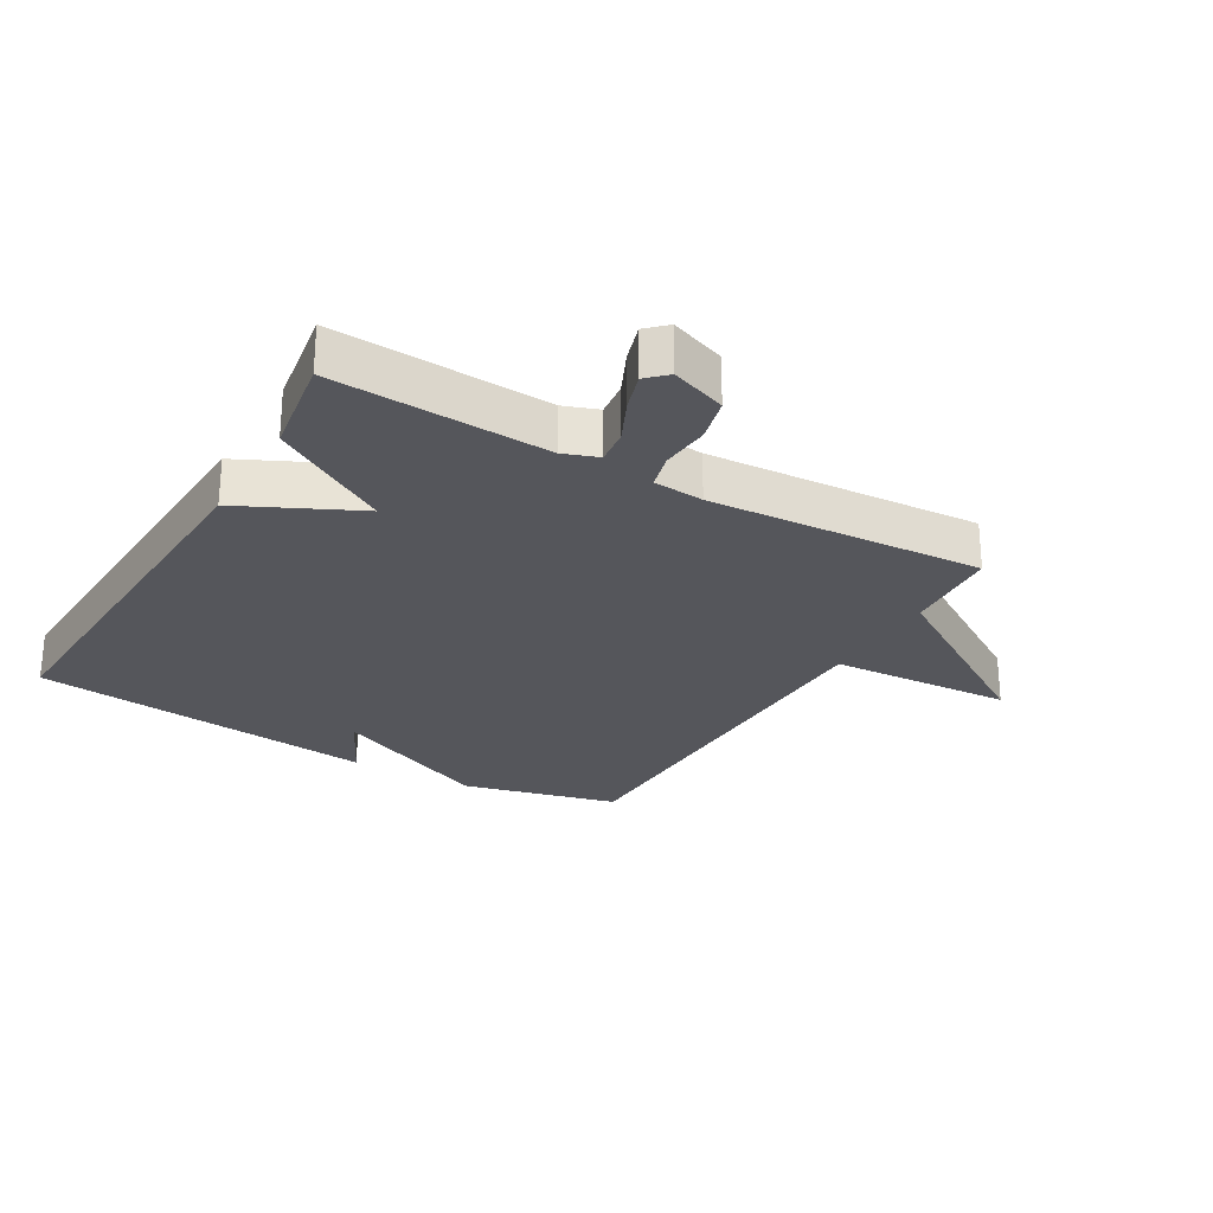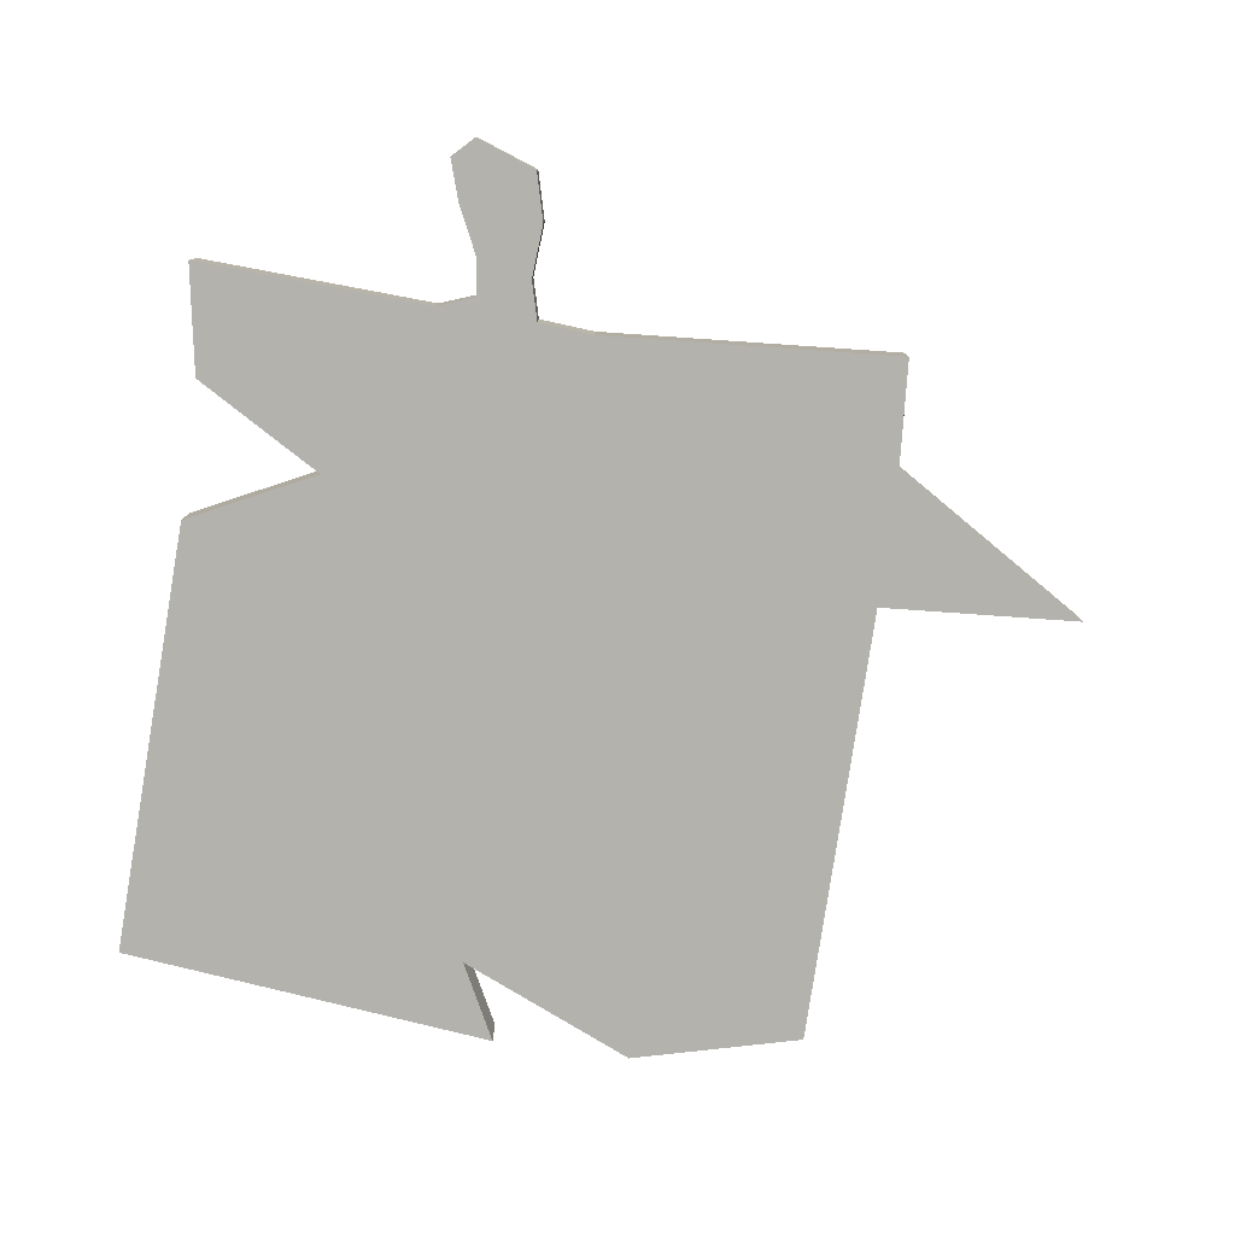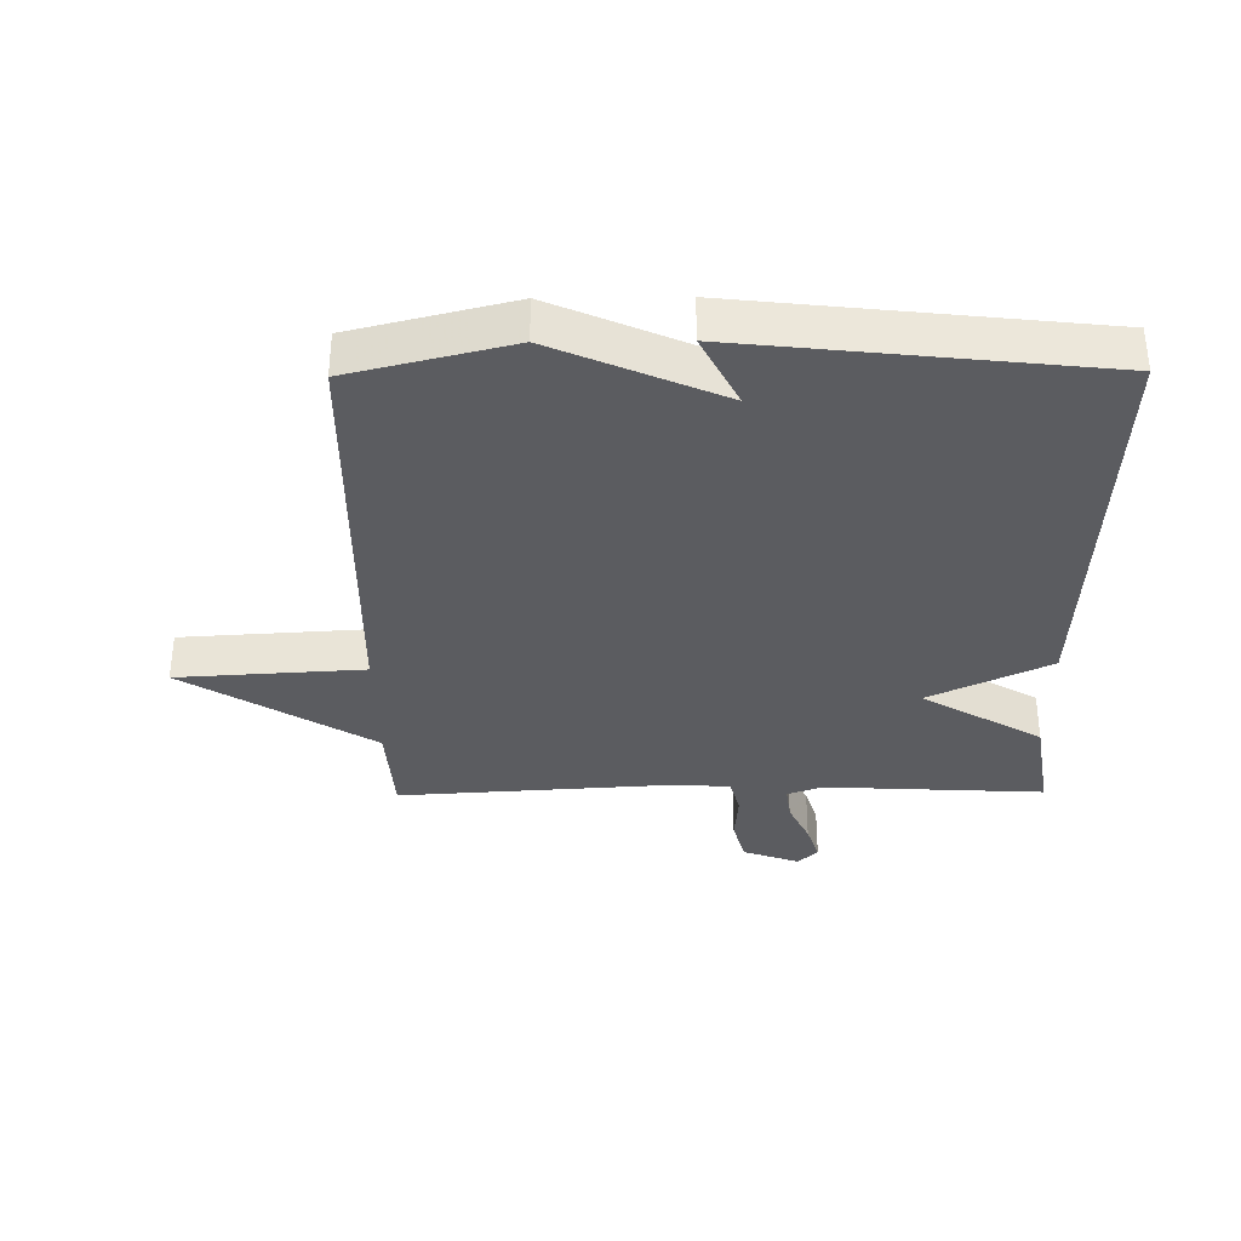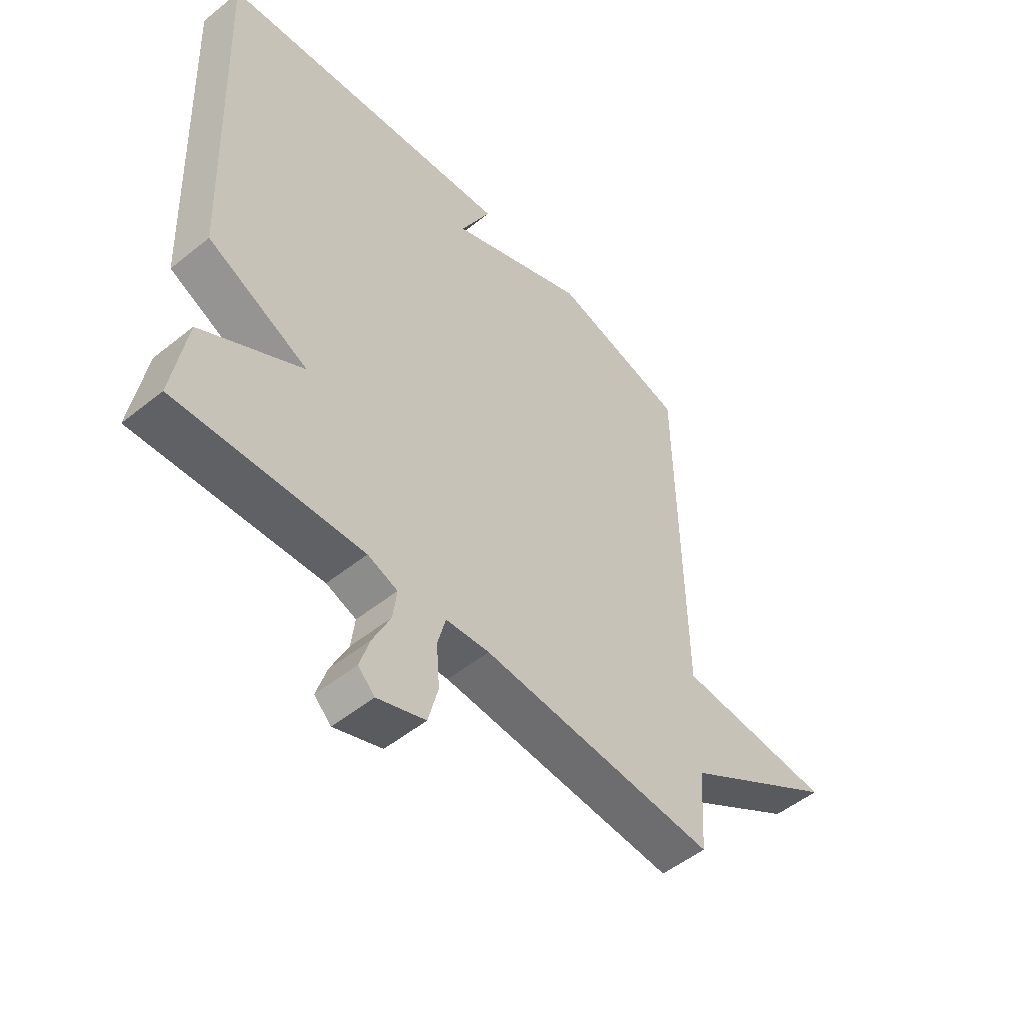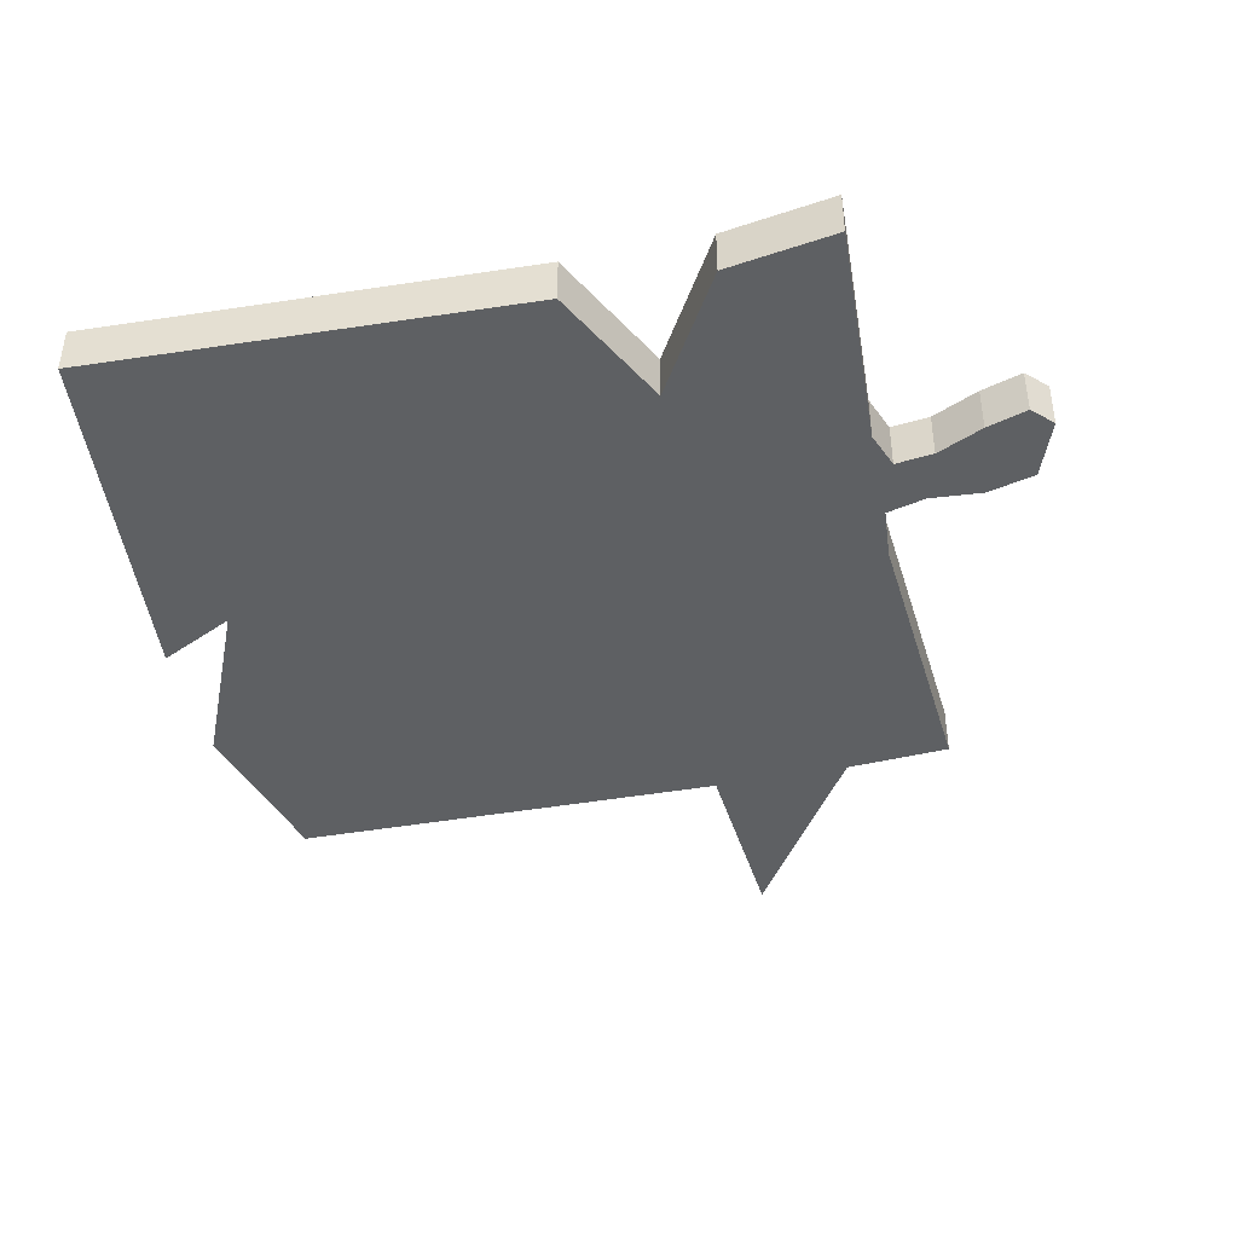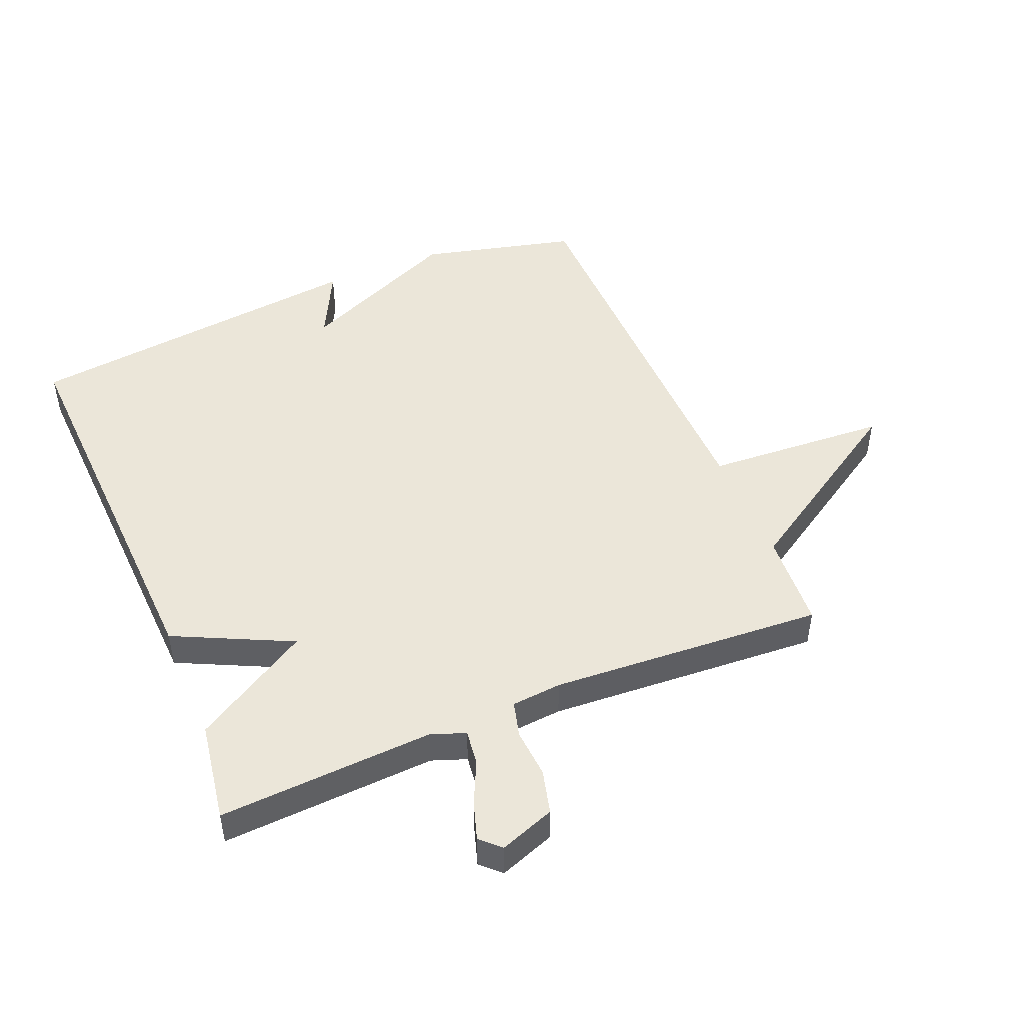
<metadata>
{"format":"obj","ext":"obj","renderer":"f3d","projection":"perspective","resolution":1024,"background":"white","views":[{"elev":-26.3,"azim":149.7,"up":"+Y"},{"elev":-79.4,"azim":172.4,"up":"+Y"},{"elev":-34.6,"azim":0.6,"up":"+Y"},{"elev":-51.6,"azim":131.1,"up":"+Z"},{"elev":-42.2,"azim":102.7,"up":"+Y"},{"elev":48.1,"azim":157.3,"up":"+Y"}]}
</metadata>
<code>
v 0.5 0.07 -0.5
v 0.158 0.07 -0.482
v 0.103 0.07 -0.502
v 0.11 0.07 -0.558
v 0.142 0.07 -0.626
v 0.161 0.07 -0.686
v 0.13 0.07 -0.716
v 0.042 0.07 -0.684
v 0.024 0.07 -0.614
v 0.03 0.07 -0.536
v 0.015 0.07 -0.479
v -0.065 0.07 -0.472
v -0.5 0.07 -0.5
v -0.51 0.07 -0.346
v -0.8 0.07 -0.164
v -0.51 0.07 -0.146
v -0.5 0.07 0.5
v -0.252 0.07 0.562
v 0.005 0.07 0.449
v -0.052 0.07 0.562
v 0.5 0.07 0.5
v 0.474 0.07 -0.14
v 0.288 0.07 -0.23
v 0.474 0.07 -0.34
v 0.5 0 -0.5
v 0.158 0 -0.482
v 0.103 0 -0.502
v 0.11 0 -0.558
v 0.142 0 -0.626
v 0.161 0 -0.686
v 0.13 0 -0.716
v 0.042 0 -0.684
v 0.024 0 -0.614
v 0.03 0 -0.536
v 0.015 0 -0.479
v -0.065 0 -0.472
v -0.5 0 -0.5
v -0.51 0 -0.346
v -0.8 0 -0.164
v -0.51 0 -0.146
v -0.5 0 0.5
v -0.252 0 0.562
v 0.005 0 0.449
v -0.052 0 0.562
v 0.5 0 0.5
v 0.474 0 -0.14
v 0.288 0 -0.23
v 0.474 0 -0.34
f 23 24 1 2
f 21 22 23
f 21 23 2 3
f 19 20 21
f 19 21 3
f 18 19 3
f 17 18 3
f 16 17 3
f 14 15 16
f 12 13 14 16
f 11 12 16
f 11 16 3
f 10 11 3 4
f 8 9 10
f 7 8 10
f 6 7 10
f 5 6 10
f 4 5 10
f 26 25 48 47
f 47 46 45
f 27 26 47 45
f 45 44 43
f 27 45 43
f 27 43 42
f 27 42 41
f 27 41 40
f 40 39 38
f 40 38 37 36
f 40 36 35
f 27 40 35
f 28 27 35 34
f 34 33 32
f 34 32 31
f 34 31 30
f 34 30 29
f 34 29 28
f 1 25 26 2
f 2 26 27 3
f 3 27 28 4
f 4 28 29 5
f 5 29 30 6
f 6 30 31 7
f 7 31 32 8
f 8 32 33 9
f 9 33 34 10
f 10 34 35 11
f 11 35 36 12
f 12 36 37 13
f 13 37 38 14
f 14 38 39 15
f 15 39 40 16
f 16 40 41 17
f 17 41 42 18
f 18 42 43 19
f 19 43 44 20
f 20 44 45 21
f 21 45 46 22
f 22 46 47 23
f 23 47 48 24
f 24 48 25 1

</code>
